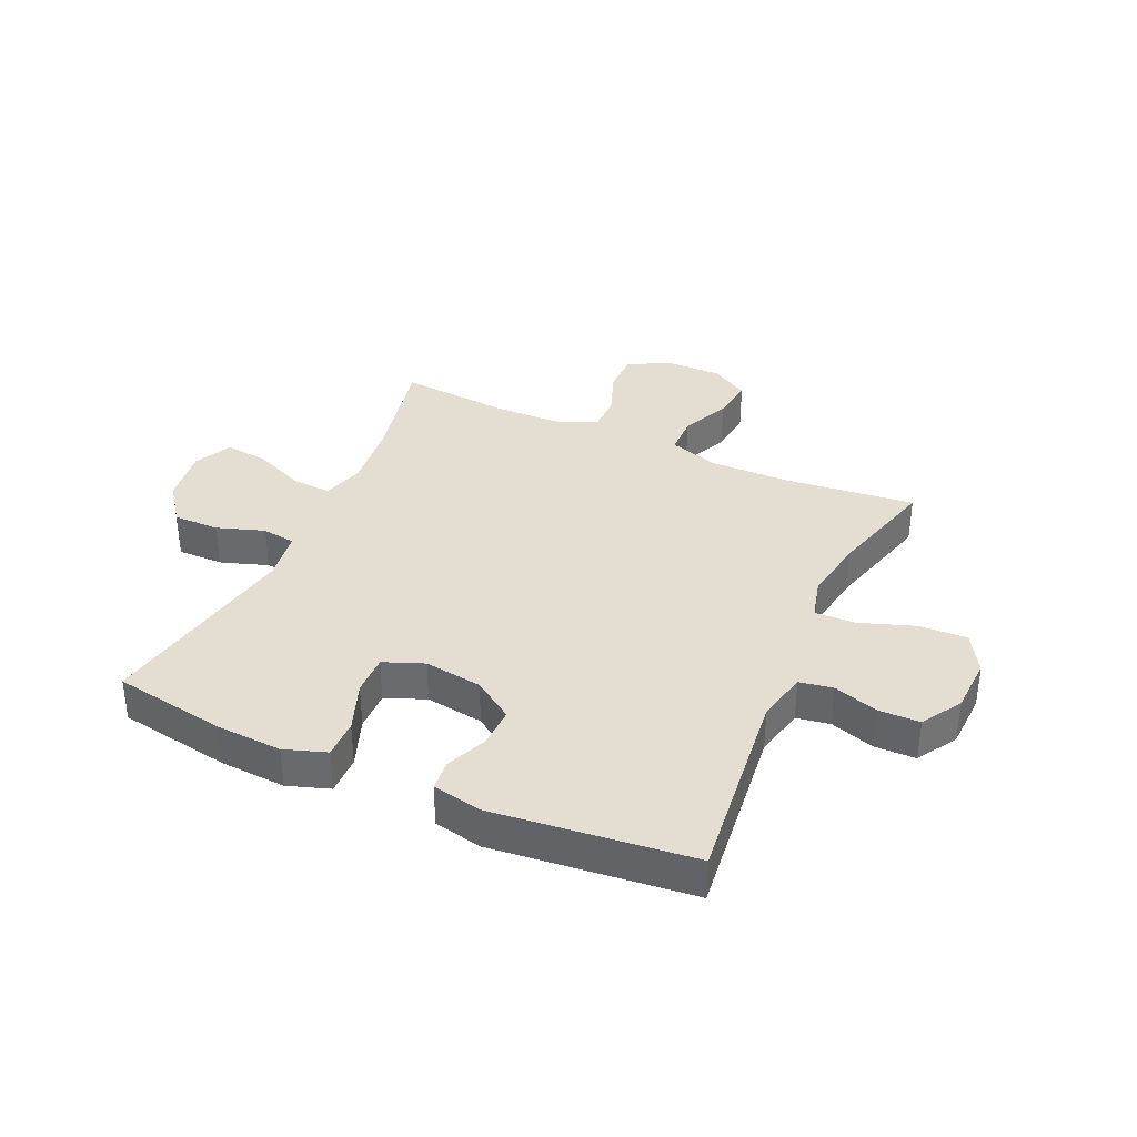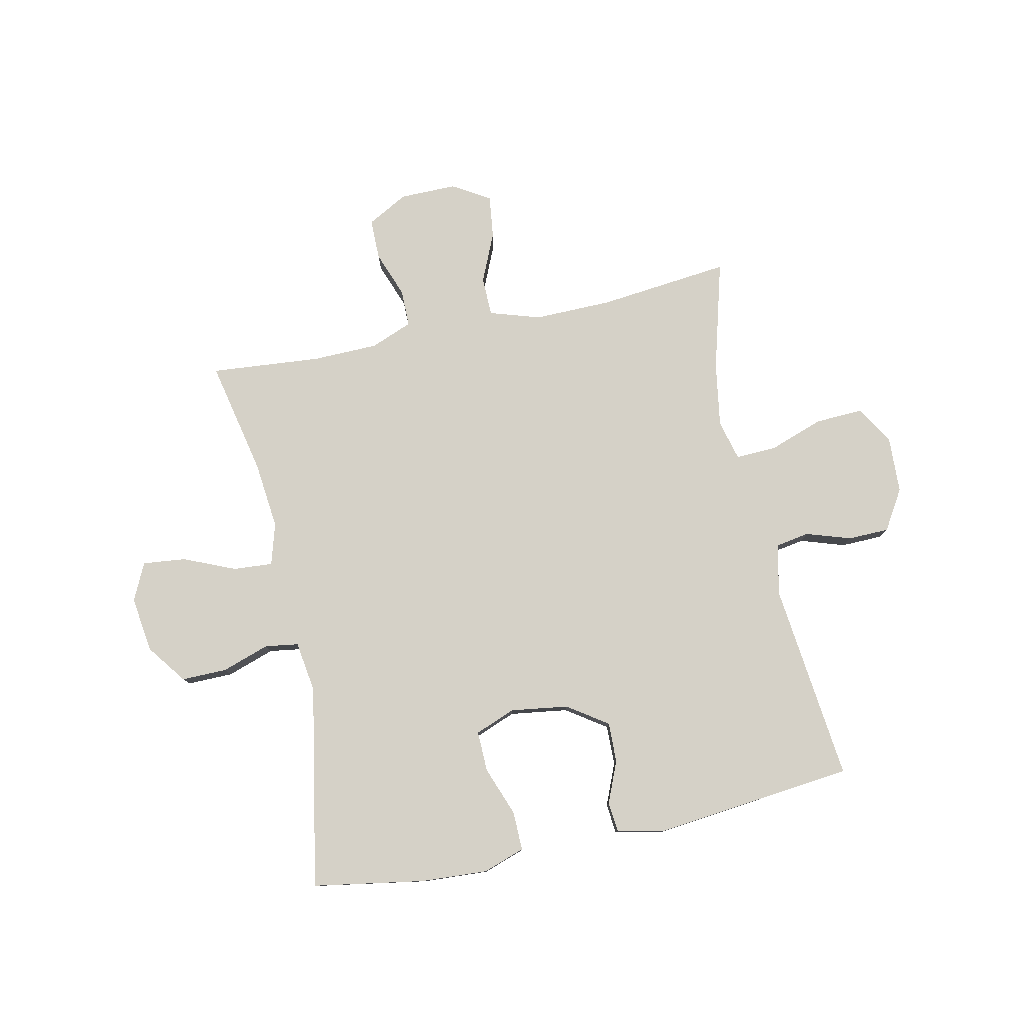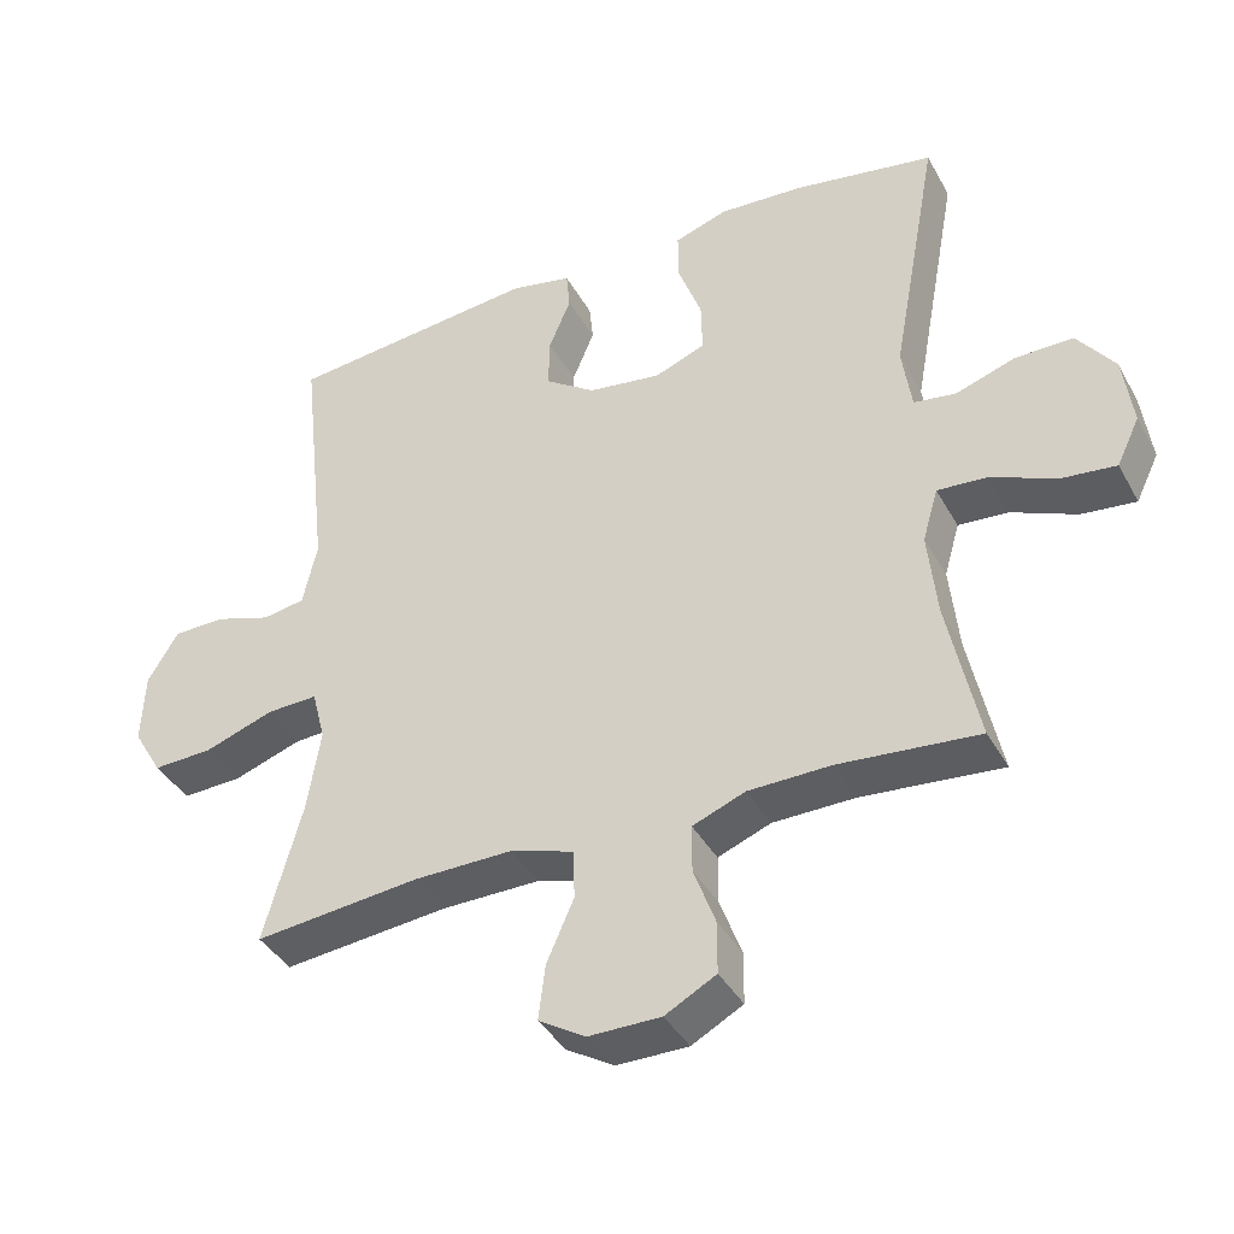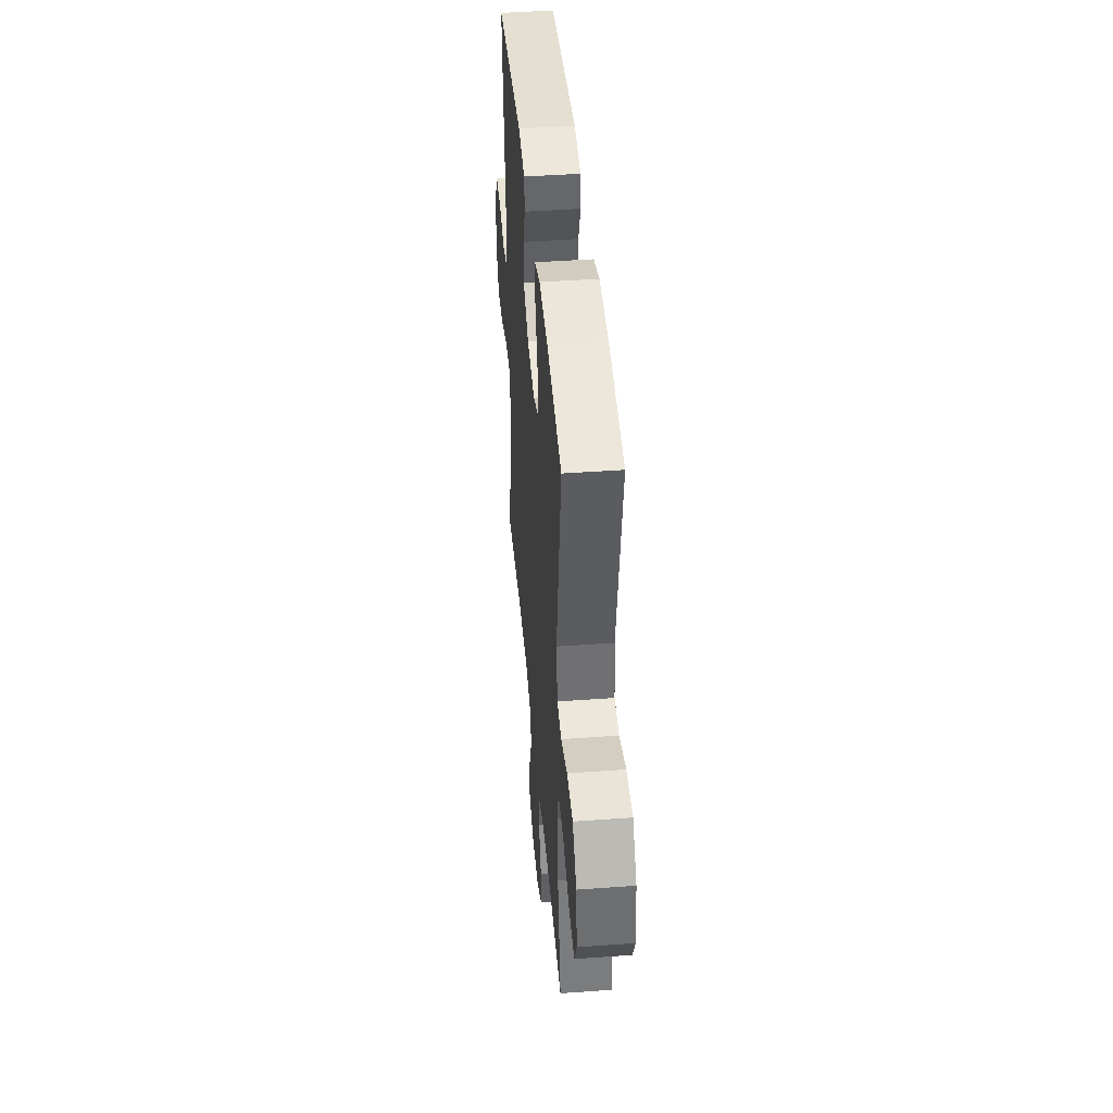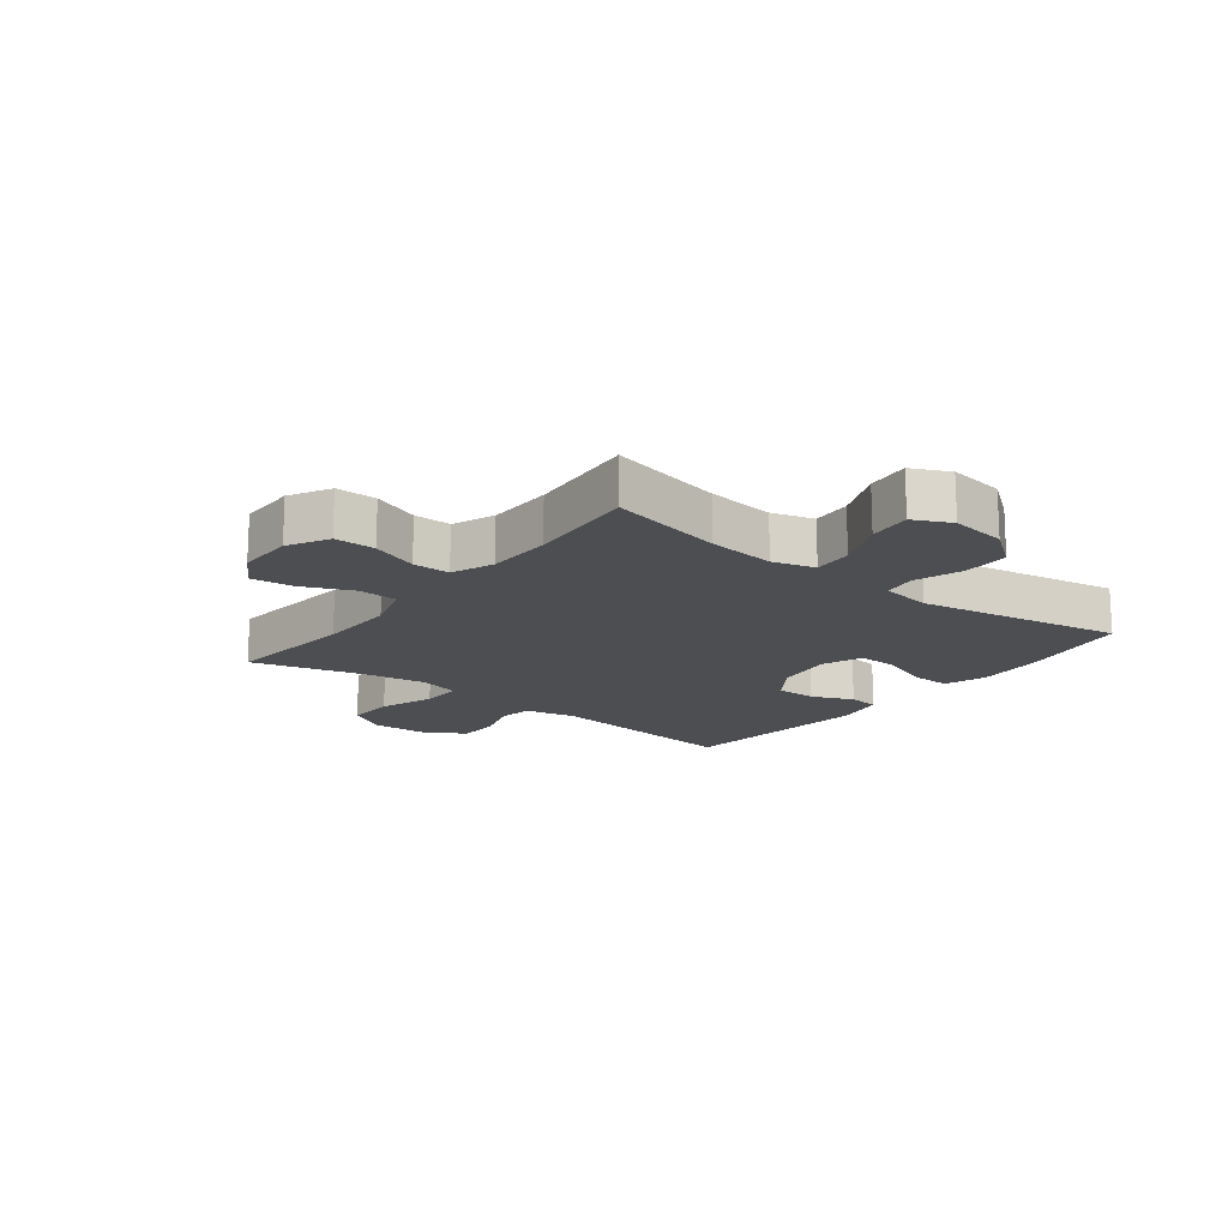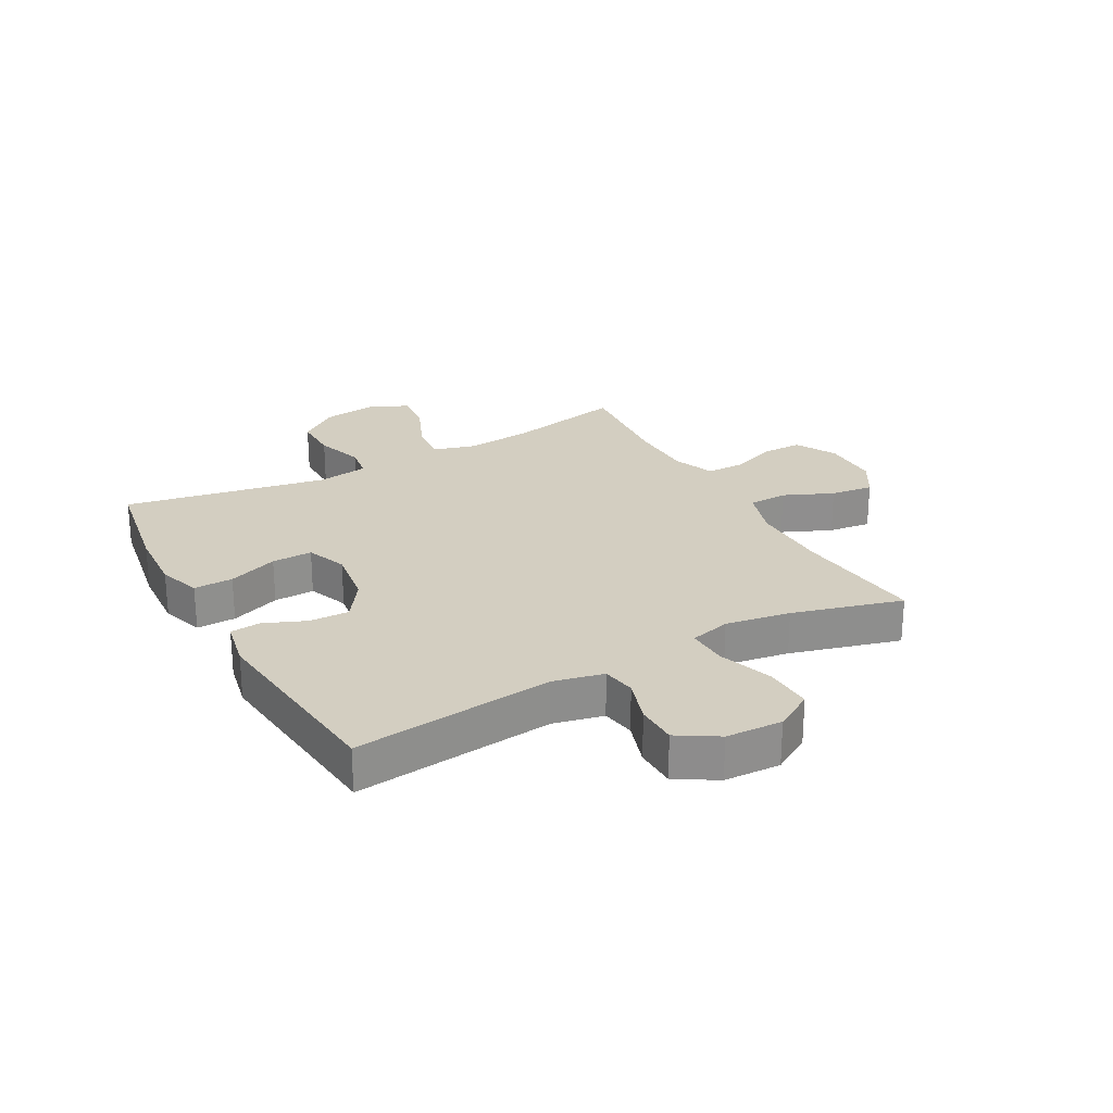
<metadata>
{"format":"obj","ext":"obj","renderer":"f3d","projection":"perspective","resolution":1024,"background":"white","views":[{"elev":36.2,"azim":24.2,"up":"+Y"},{"elev":79.1,"azim":-12.1,"up":"+Y"},{"elev":-39.1,"azim":-153.6,"up":"+Z"},{"elev":43.7,"azim":-94.9,"up":"+Z"},{"elev":-16.5,"azim":-128.0,"up":"+Y"},{"elev":25.3,"azim":61.1,"up":"+Y"}]}
</metadata>
<code>
o path200
v 0.4456 0.0375 -0.2706
v 0.4271 0.0375 -0.1566
v 0.4455 0.0375 -0.08513
v 0.5167 0.0375 -0.08761
v 0.6133 0.0375 -0.1212
v 0.6972 0.0375 -0.1246
v 0.7377 0.0375 -0.05674
v 0.7333 0.0375 0.04241
v 0.6902 0.0375 0.1126
v 0.6179 0.0375 0.1139
v 0.5393 0.0375 0.08845
v 0.4805 0.0375 0.09853
v 0.4605 0.0375 0.1871
v 0.4991 0.0375 0.5385
v 0.1499 0.0375 0.5759
v 0.06432 0.0375 0.5585
v 0.05917 0.0375 0.5053
v 0.0898 0.0375 0.4321
v 0.09166 0.0375 0.3615
v 0.02128 0.0375 0.3134
v -0.08032 0.0375 0.2989
v -0.151 0.0375 0.3266
v -0.1495 0.0375 0.3977
v -0.1171 0.0375 0.485
v -0.1161 0.0375 0.5538
v -0.1898 0.0375 0.5788
v -0.3063 0.0375 0.5719
v -0.5028 0.0375 0.5385
v -0.4366 0.0375 0.1817
v -0.4496 0.0375 0.09253
v -0.508 0.0375 0.08381
v -0.5916 0.0375 0.1117
v -0.6718 0.0375 0.1125
v -0.7234 0.0375 0.04323
v -0.7365 0.0375 -0.05504
v -0.7048 0.0375 -0.1205
v -0.629 0.0375 -0.1122
v -0.5384 0.0375 -0.07357
v -0.4691 0.0375 -0.0687
v -0.4476 0.0375 -0.1424
v -0.46 0.0375 -0.2614
v -0.5028 0.0375 -0.4632
v -0.3086 0.0375 -0.4461
v -0.1932 0.0375 -0.4482
v -0.1197 0.0375 -0.4773
v -0.1194 0.0375 -0.5424
v -0.1496 0.0375 -0.624
v -0.1493 0.0375 -0.6955
v -0.07803 0.0375 -0.7344
v 0.02201 0.0375 -0.7348
v 0.08785 0.0375 -0.6955
v 0.07844 0.0375 -0.6202
v 0.04031 0.0375 -0.5334
v 0.04188 0.0375 -0.4652
v 0.1304 0.0375 -0.4372
v 0.268 0.0375 -0.4389
v 0.4991 0.0375 -0.4632
v 0.4456 -0.0375 -0.2706
v 0.4271 -0.0375 -0.1566
v 0.4455 -0.0375 -0.08513
v 0.5167 -0.0375 -0.08761
v 0.6133 -0.0375 -0.1212
v 0.6972 -0.0375 -0.1246
v 0.7377 -0.0375 -0.05674
v 0.7333 -0.0375 0.04241
v 0.6902 -0.0375 0.1126
v 0.6179 -0.0375 0.1139
v 0.5393 -0.0375 0.08845
v 0.4805 -0.0375 0.09853
v 0.4605 -0.0375 0.1871
v 0.4991 -0.0375 0.5385
v 0.1499 -0.0375 0.5759
v 0.06432 -0.0375 0.5585
v 0.05917 -0.0375 0.5053
v 0.0898 -0.0375 0.4321
v 0.09166 -0.0375 0.3615
v 0.02128 -0.0375 0.3134
v -0.08032 -0.0375 0.2989
v -0.151 -0.0375 0.3266
v -0.1495 -0.0375 0.3977
v -0.1171 -0.0375 0.485
v -0.1161 -0.0375 0.5538
v -0.1898 -0.0375 0.5788
v -0.3063 -0.0375 0.5719
v -0.5028 -0.0375 0.5385
v -0.4366 -0.0375 0.1817
v -0.4496 -0.0375 0.09253
v -0.508 -0.0375 0.08381
v -0.5916 -0.0375 0.1117
v -0.6718 -0.0375 0.1125
v -0.7234 -0.0375 0.04323
v -0.7365 -0.0375 -0.05504
v -0.7048 -0.0375 -0.1205
v -0.629 -0.0375 -0.1122
v -0.5384 -0.0375 -0.07357
v -0.4691 -0.0375 -0.0687
v -0.4476 -0.0375 -0.1424
v -0.46 -0.0375 -0.2614
v -0.5028 -0.0375 -0.4632
v -0.3086 -0.0375 -0.4461
v -0.1932 -0.0375 -0.4482
v -0.1197 -0.0375 -0.4773
v -0.1194 -0.0375 -0.5424
v -0.1496 -0.0375 -0.624
v -0.1493 -0.0375 -0.6955
v -0.07803 -0.0375 -0.7344
v 0.02201 -0.0375 -0.7348
v 0.08785 -0.0375 -0.6955
v 0.07844 -0.0375 -0.6202
v 0.04031 -0.0375 -0.5334
v 0.04188 -0.0375 -0.4652
v 0.1304 -0.0375 -0.4372
v 0.268 -0.0375 -0.4389
v 0.4991 -0.0375 -0.4632
v -0.07803 0.0375 -0.7344
v 0.02201 0.0375 -0.7348
v 0.08785 0.0375 -0.6955
v 0.08785 0.0375 -0.6955
v -0.1493 0.0375 -0.6955
v -0.1493 0.0375 -0.6955
v -0.1496 0.0375 -0.624
v 0.07844 0.0375 -0.6202
v -0.1194 0.0375 -0.5424
v 0.04031 0.0375 -0.5334
v -0.1197 0.0375 -0.4773
v -0.1197 0.0375 -0.4773
v 0.04188 0.0375 -0.4652
v 0.04188 0.0375 -0.4652
v -0.1932 0.0375 -0.4482
v 0.1304 0.0375 -0.4372
v -0.5028 0.0375 -0.4632
v -0.5028 0.0375 -0.4632
v -0.3086 0.0375 -0.4461
v 0.268 0.0375 -0.4389
v 0.4991 0.0375 -0.4632
v 0.4991 0.0375 -0.4632
v 0.4456 0.0375 -0.2706
v -0.46 0.0375 -0.2614
v 0.4271 0.0375 -0.1566
v -0.4476 0.0375 -0.1424
v 0.4455 0.0375 -0.08513
v 0.4455 0.0375 -0.08513
v -0.4691 0.0375 -0.0687
v -0.4691 0.0375 -0.0687
v 0.6133 0.0375 -0.1212
v 0.6972 0.0375 -0.1246
v 0.6972 0.0375 -0.1246
v 0.7377 0.0375 -0.05674
v 0.5167 0.0375 -0.08761
v -0.7365 0.0375 -0.05504
v -0.7048 0.0375 -0.1205
v -0.7048 0.0375 -0.1205
v -0.629 0.0375 -0.1122
v -0.5384 0.0375 -0.07357
v 0.7333 0.0375 0.04241
v -0.7234 0.0375 0.04323
v 0.6902 0.0375 0.1126
v -0.6718 0.0375 0.1125
v -0.5916 0.0375 0.1117
v -0.508 0.0375 0.08381
v -0.4496 0.0375 0.09253
v -0.4496 0.0375 0.09253
v 0.5393 0.0375 0.08845
v 0.4805 0.0375 0.09853
v 0.4805 0.0375 0.09853
v 0.6179 0.0375 0.1139
v -0.4366 0.0375 0.1817
v 0.4605 0.0375 0.1871
v -0.08032 0.0375 0.2989
v -0.151 0.0375 0.3266
v -0.151 0.0375 0.3266
v 0.02128 0.0375 0.3134
v 0.09166 0.0375 0.3615
v -0.1495 0.0375 0.3977
v 0.0898 0.0375 0.4321
v -0.1171 0.0375 0.485
v 0.05917 0.0375 0.5053
v -0.5028 0.0375 0.5385
v -0.5028 0.0375 0.5385
v -0.1161 0.0375 0.5538
v -0.1161 0.0375 0.5538
v 0.06432 0.0375 0.5585
v 0.06432 0.0375 0.5585
v 0.4991 0.0375 0.5385
v 0.4991 0.0375 0.5385
v -0.1898 0.0375 0.5788
v -0.3063 0.0375 0.5719
v 0.1499 0.0375 0.5759
v -0.07803 -0.0375 -0.7344
v 0.02201 -0.0375 -0.7348
v 0.08785 -0.0375 -0.6955
v 0.08785 -0.0375 -0.6955
v -0.1493 -0.0375 -0.6955
v -0.1493 -0.0375 -0.6955
v -0.1496 -0.0375 -0.624
v 0.07844 -0.0375 -0.6202
v -0.1194 -0.0375 -0.5424
v 0.04031 -0.0375 -0.5334
v -0.1197 -0.0375 -0.4773
v -0.1197 -0.0375 -0.4773
v 0.04188 -0.0375 -0.4652
v 0.04188 -0.0375 -0.4652
v -0.1932 -0.0375 -0.4482
v 0.1304 -0.0375 -0.4372
v -0.5028 -0.0375 -0.4632
v -0.5028 -0.0375 -0.4632
v -0.3086 -0.0375 -0.4461
v 0.268 -0.0375 -0.4389
v 0.4991 -0.0375 -0.4632
v 0.4991 -0.0375 -0.4632
v 0.4456 -0.0375 -0.2706
v -0.46 -0.0375 -0.2614
v 0.4271 -0.0375 -0.1566
v -0.4476 -0.0375 -0.1424
v 0.4455 -0.0375 -0.08513
v 0.4455 -0.0375 -0.08513
v -0.4691 -0.0375 -0.0687
v -0.4691 -0.0375 -0.0687
v 0.6133 -0.0375 -0.1212
v 0.6972 -0.0375 -0.1246
v 0.6972 -0.0375 -0.1246
v 0.7377 -0.0375 -0.05674
v 0.5167 -0.0375 -0.08761
v -0.7365 -0.0375 -0.05504
v -0.7048 -0.0375 -0.1205
v -0.7048 -0.0375 -0.1205
v -0.629 -0.0375 -0.1122
v -0.5384 -0.0375 -0.07357
v 0.7333 -0.0375 0.04241
v -0.7234 -0.0375 0.04323
v 0.6902 -0.0375 0.1126
v -0.6718 -0.0375 0.1125
v -0.5916 -0.0375 0.1117
v -0.508 -0.0375 0.08381
v -0.4496 -0.0375 0.09253
v -0.4496 -0.0375 0.09253
v 0.5393 -0.0375 0.08845
v 0.4805 -0.0375 0.09853
v 0.4805 -0.0375 0.09853
v 0.6179 -0.0375 0.1139
v -0.4366 -0.0375 0.1817
v 0.4605 -0.0375 0.1871
v -0.08032 -0.0375 0.2989
v -0.151 -0.0375 0.3266
v -0.151 -0.0375 0.3266
v 0.02128 -0.0375 0.3134
v 0.09166 -0.0375 0.3615
v -0.1495 -0.0375 0.3977
v 0.0898 -0.0375 0.4321
v -0.1171 -0.0375 0.485
v 0.05917 -0.0375 0.5053
v -0.5028 -0.0375 0.5385
v -0.5028 -0.0375 0.5385
v -0.1161 -0.0375 0.5538
v -0.1161 -0.0375 0.5538
v 0.06432 -0.0375 0.5585
v 0.06432 -0.0375 0.5585
v 0.4991 -0.0375 0.5385
v 0.4991 -0.0375 0.5385
v -0.1898 -0.0375 0.5788
v -0.3063 -0.0375 0.5719
v 0.1499 -0.0375 0.5759
f 249 262 251
f 262 249 258
f 199 197 198
f 189 195 193
f 189 190 196
f 201 243 203
f 237 219 240
f 242 246 238
f 211 208 209
f 215 246 213
f 235 244 241
f 249 247 258
f 258 247 242
f 248 250 260
f 203 212 207
f 220 222 219
f 230 233 232
f 241 248 261
f 260 250 254
f 227 230 224
f 208 213 204
f 233 228 234
f 189 196 195
f 235 243 244
f 214 212 203
f 238 246 215
f 229 219 222
f 240 229 231
f 207 212 205
f 229 240 219
f 219 237 223
f 241 244 248
f 223 238 215
f 238 223 237
f 198 197 196
f 228 233 230
f 235 234 217
f 217 234 228
f 243 235 214
f 246 243 204
f 201 199 198
f 211 213 208
f 204 243 201
f 196 190 191
f 227 224 225
f 201 203 199
f 247 246 242
f 228 230 227
f 261 248 260
f 213 246 204
f 214 235 217
f 251 262 256
f 195 196 197
f 243 214 203
f 241 261 252
f 49 50 107 106
f 50 118 192 107
f 120 49 106 194
f 47 48 105 104
f 51 52 109 108
f 46 47 104 103
f 52 53 110 109
f 126 46 103 200
f 53 128 202 110
f 44 45 102 101
f 54 55 112 111
f 132 43 100 206
f 56 136 210 113
f 43 44 101 100
f 55 56 113 112
f 57 1 58 114
f 41 42 99 98
f 1 2 59 58
f 40 41 98 97
f 2 142 216 59
f 144 40 97 218
f 5 147 221 62
f 6 7 64 63
f 4 5 62 61
f 35 152 226 92
f 36 37 94 93
f 37 38 95 94
f 3 4 61 60
f 38 39 96 95
f 7 8 65 64
f 34 35 92 91
f 8 9 66 65
f 33 34 91 90
f 32 33 90 89
f 31 32 89 88
f 162 31 88 236
f 11 165 239 68
f 10 11 68 67
f 9 10 67 66
f 29 30 87 86
f 12 13 70 69
f 21 171 245 78
f 20 21 78 77
f 19 20 77 76
f 22 23 80 79
f 18 19 76 75
f 23 24 81 80
f 17 18 75 74
f 179 29 86 253
f 24 181 255 81
f 183 17 74 257
f 13 185 259 70
f 25 26 83 82
f 27 28 85 84
f 26 27 84 83
f 15 16 73 72
f 14 15 72 71
f 175 177 188
f 188 184 175
f 125 124 123
f 115 119 121
f 115 122 116
f 127 129 169
f 163 166 145
f 168 164 172
f 137 135 134
f 141 139 172
f 161 167 170
f 175 184 173
f 184 168 173
f 174 186 176
f 129 133 138
f 146 145 148
f 156 158 159
f 167 187 174
f 186 180 176
f 153 150 156
f 134 130 139
f 159 160 154
f 115 121 122
f 161 170 169
f 140 129 138
f 164 141 172
f 155 148 145
f 166 157 155
f 133 131 138
f 155 145 166
f 145 149 163
f 167 174 170
f 149 141 164
f 164 163 149
f 124 122 123
f 154 156 159
f 161 143 160
f 143 154 160
f 169 140 161
f 172 130 169
f 127 124 125
f 137 134 139
f 130 127 169
f 122 117 116
f 153 151 150
f 127 125 129
f 173 168 172
f 154 153 156
f 187 186 174
f 139 130 172
f 140 143 161
f 177 182 188
f 121 123 122
f 169 129 140
f 167 178 187

</code>
